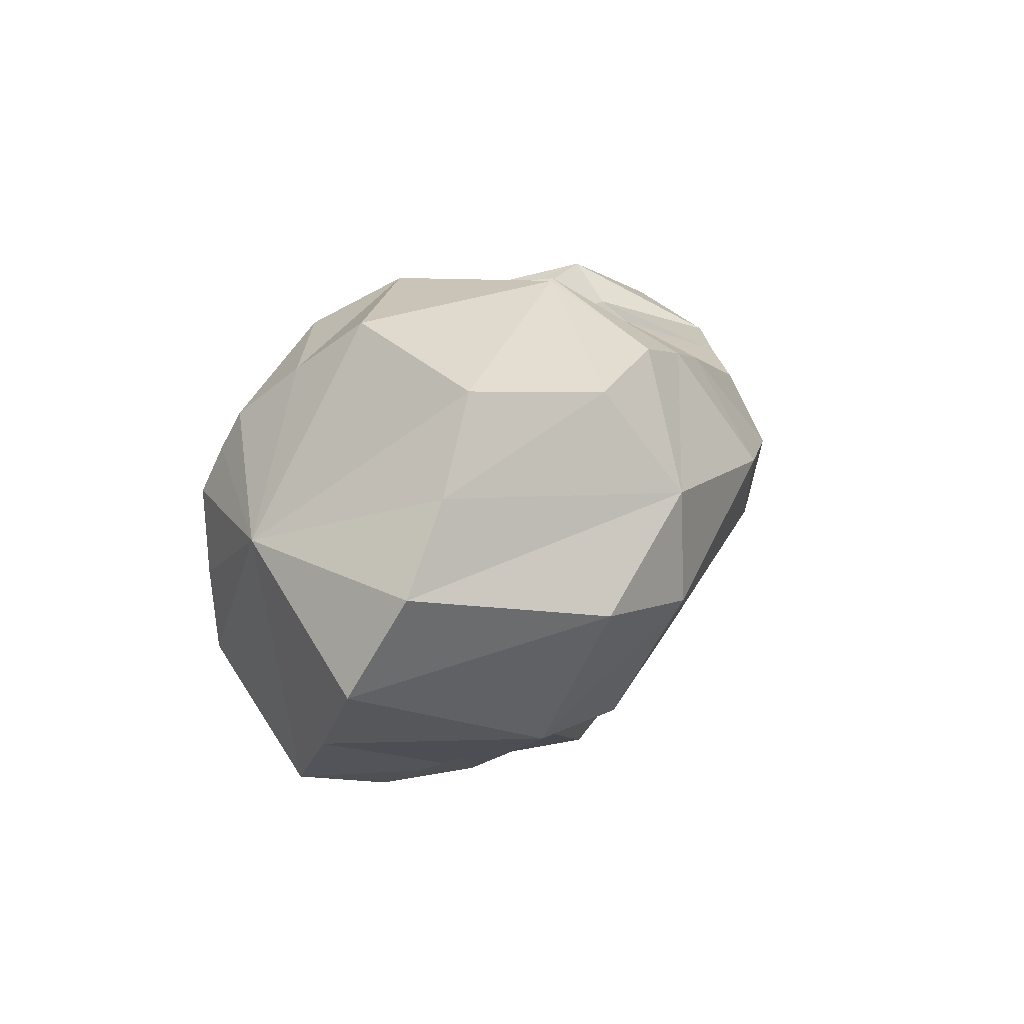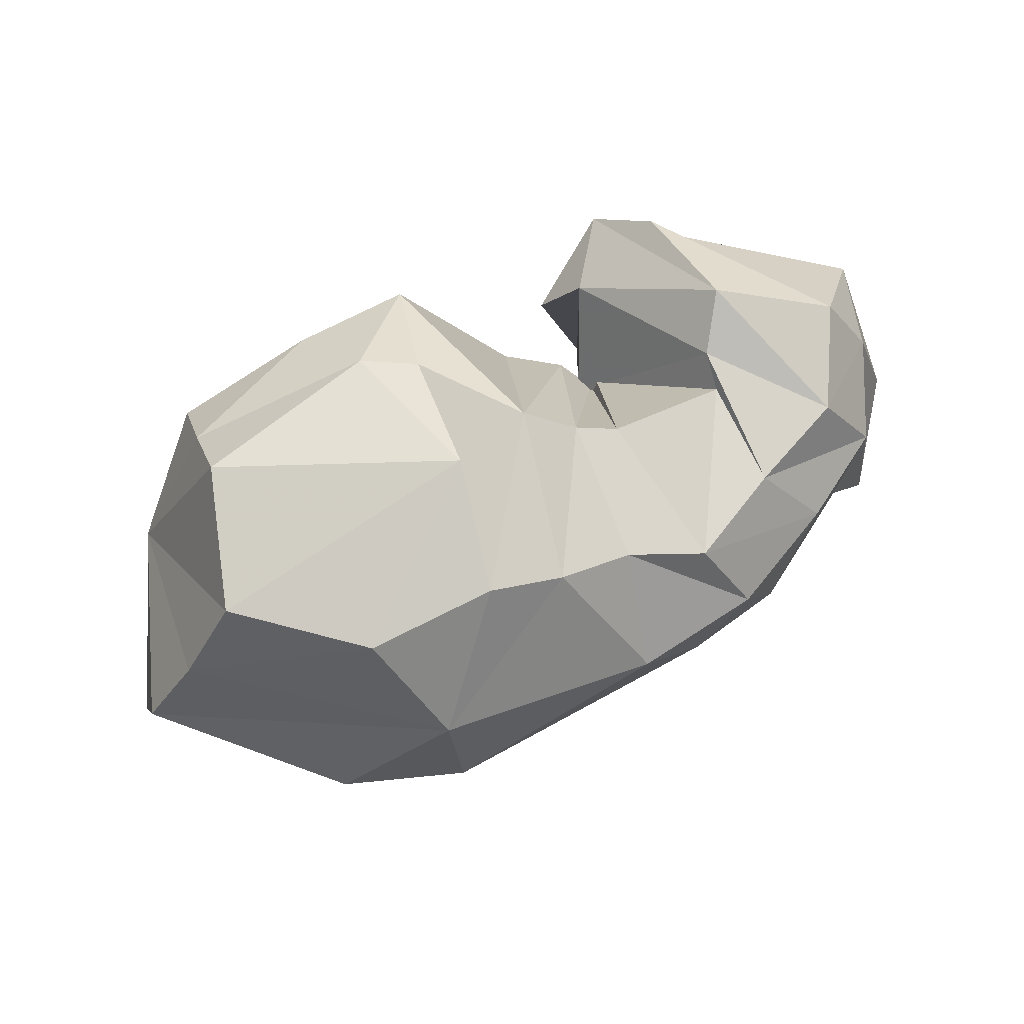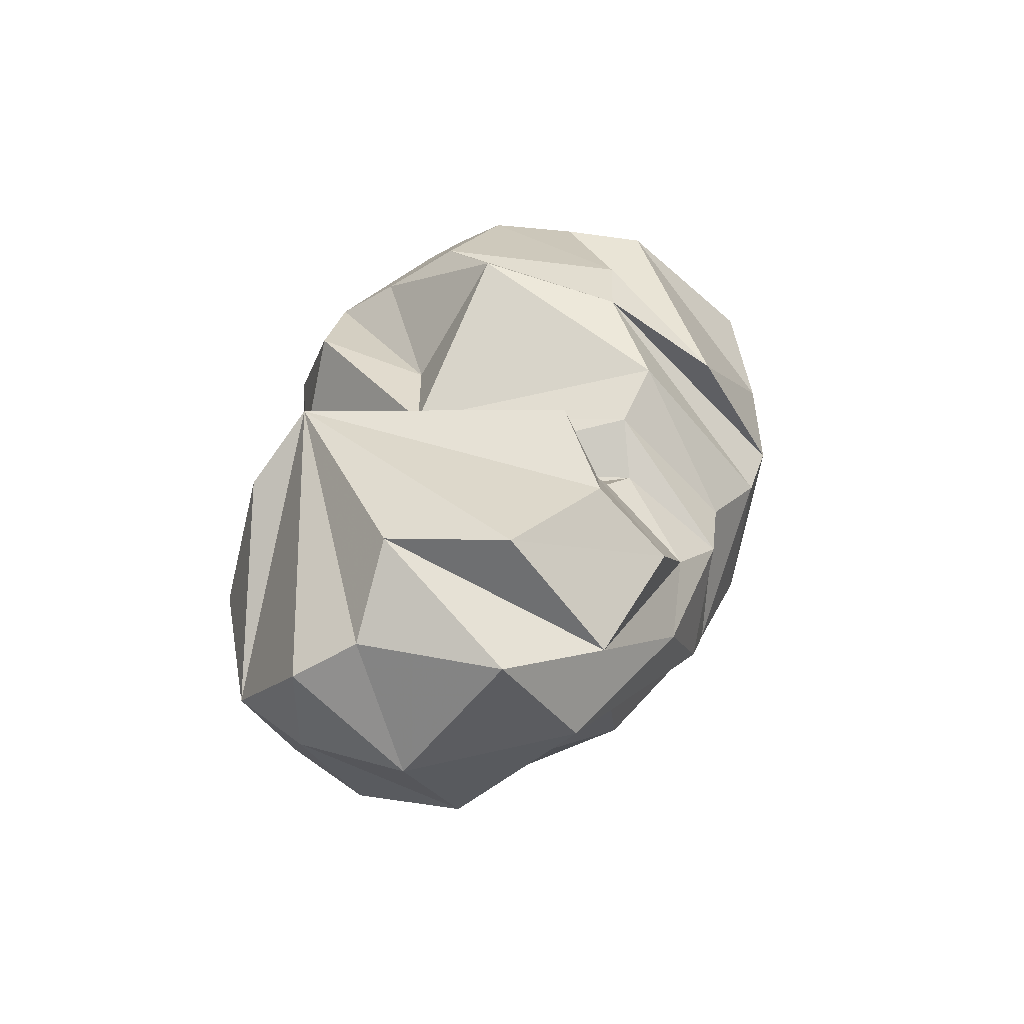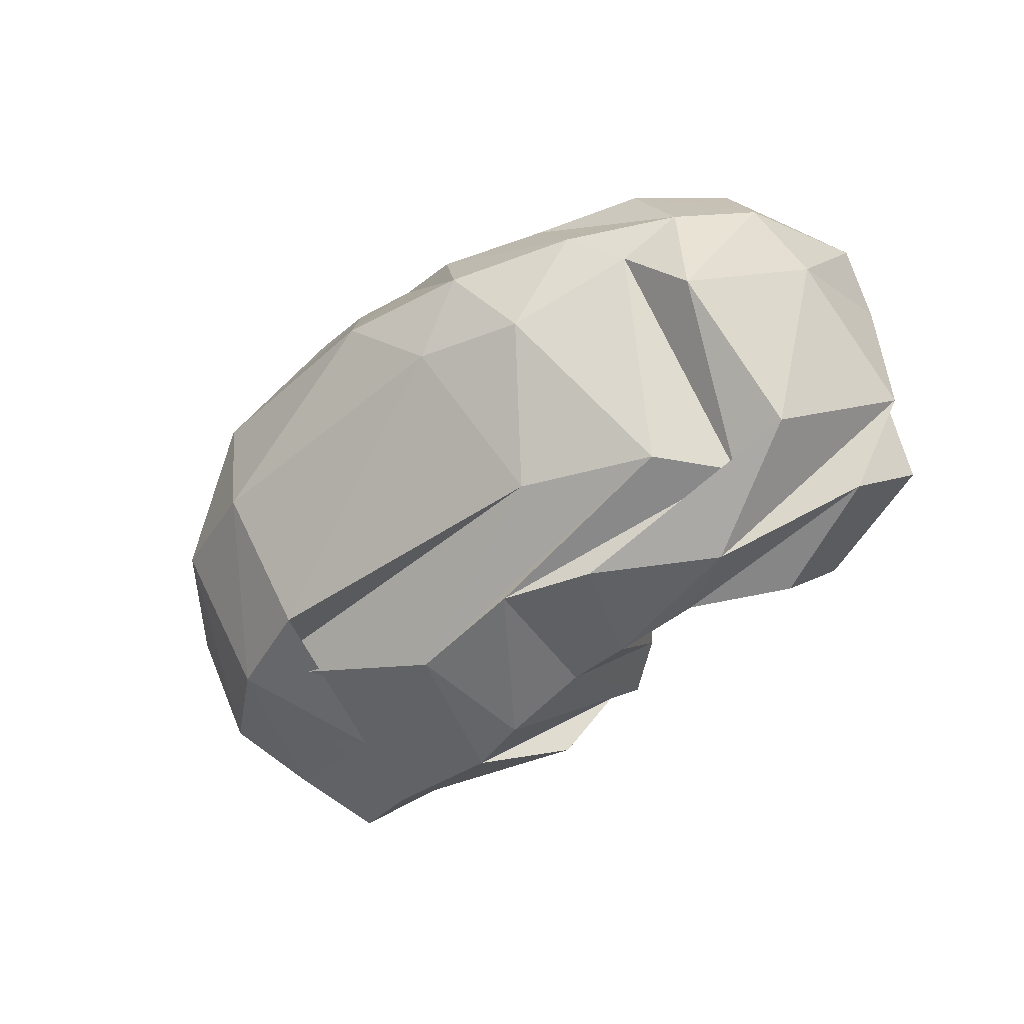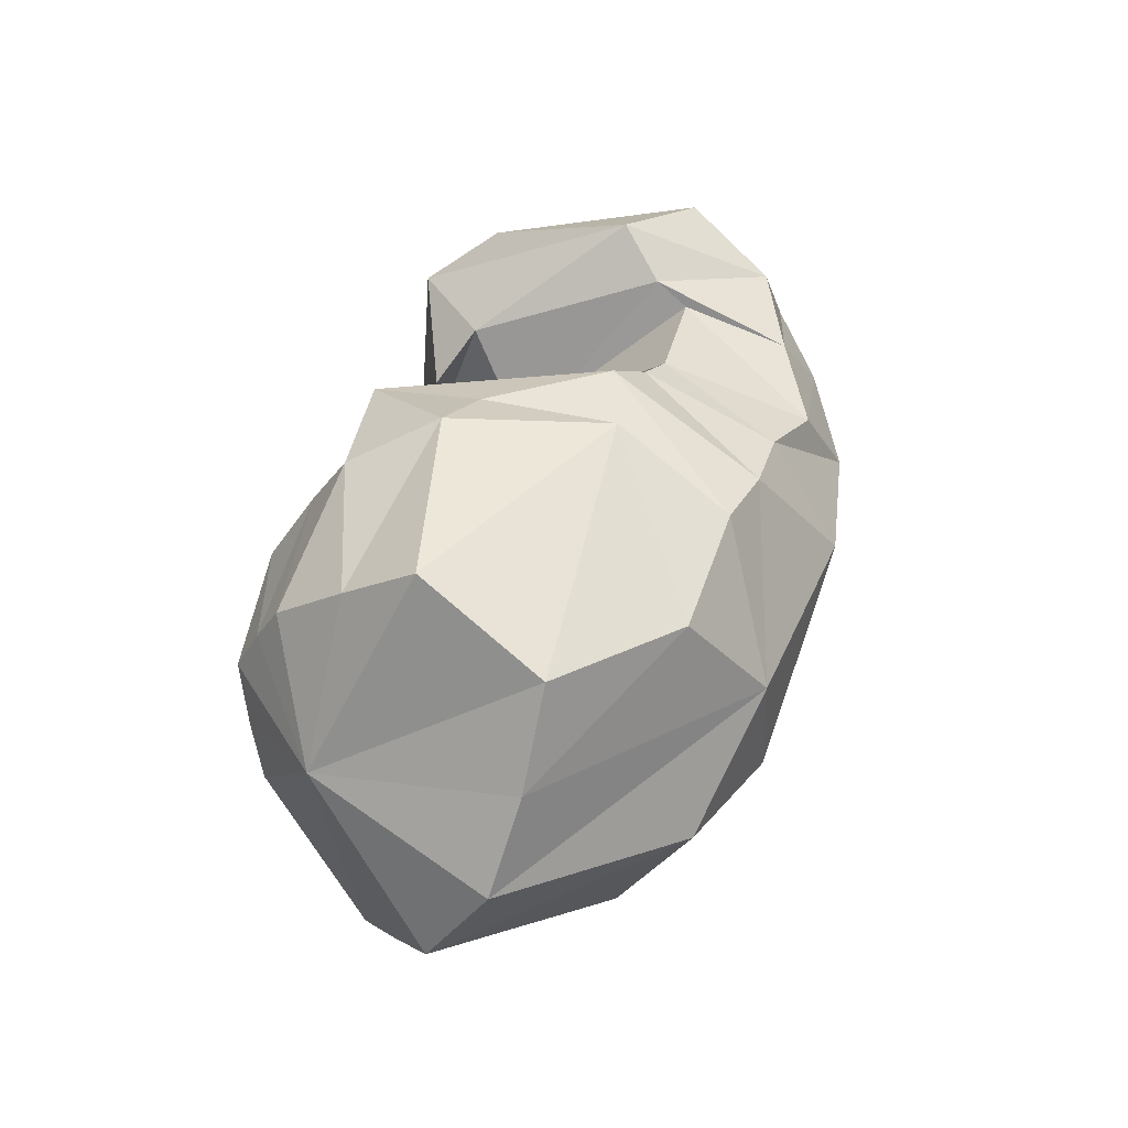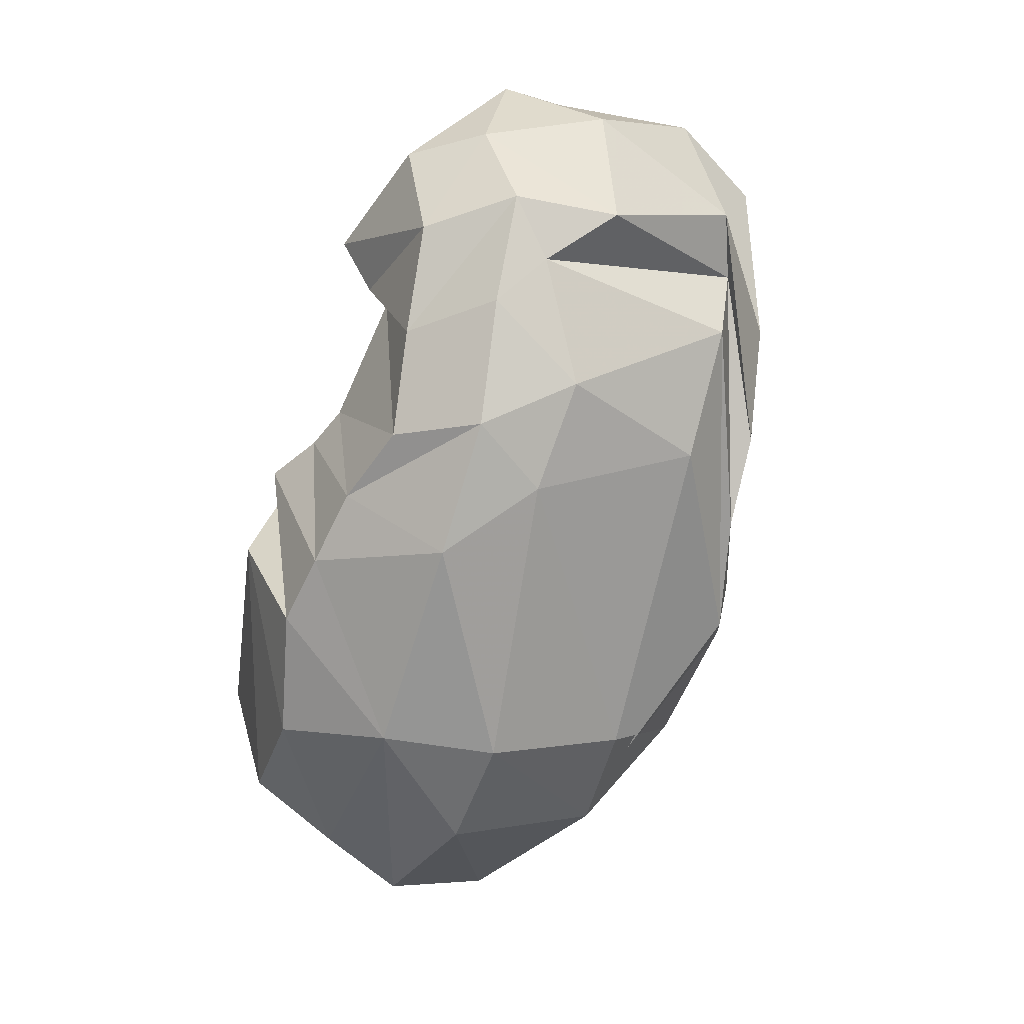
<metadata>
{"format":"obj","ext":"obj","renderer":"f3d","projection":"perspective","resolution":1024,"background":"white","views":[{"elev":12.4,"azim":-73.0,"up":"+Z"},{"elev":57.5,"azim":-29.7,"up":"+Z"},{"elev":25.1,"azim":99.9,"up":"+Y"},{"elev":-41.2,"azim":40.5,"up":"+Z"},{"elev":41.7,"azim":-76.8,"up":"+Z"},{"elev":-76.0,"azim":74.5,"up":"+Y"}]}
</metadata>
<code>
v 70.47 156.2 144.4
v 101.1 180.3 168.5
v 146.4 175.4 187.5
v 188 155.6 166.7
v 219.1 150.8 161.3
v 236.8 139.1 157.5
v 245.4 130.9 147.8
v 244.2 124.9 158.4
v 239.8 130.9 148.9
v 250.6 150.1 183.7
v 270 172.5 189.1
v 82.7 148 141.7
v 99.26 172.4 181.3
v 143.2 162.6 207.1
v 183.7 165.3 205
v -1 -1 -1
v -2 -2 -2
v -3 -3 -3
v -4 -4 -4
v -5 -5 -5
v -6 -6 -6
v -7 -7 -7
v 82.7 148 141.7
v 94.75 149.1 198.2
v 152.2 133.5 222.9
v 170.5 126 217.7
v 191 88.32 220.3
v 207.6 81.24 208.8
v 221.9 77.39 202.6
v 264.1 78.21 196.1
v 266.1 88.81 203.6
v 277.8 102.7 217.3
v 280.5 149.4 205.1
v 82.7 148 141.7
v 90.73 124.5 214.7
v 162.4 80.8 222.5
v -8 -8 -8
v -9 -9 -9
v -10 -10 -10
v -11 -11 -11
v -12 -12 -12
v -13 -13 -13
v -14 -14 -14
v -15 -15 -15
v 82.7 148 141.7
v 73.77 82.15 196.7
v 110.2 47.69 192.6
v 152.4 43.12 201.3
v 177.2 38.09 196.6
v 202.8 37.15 191.6
v 229.6 29.48 181.7
v 262.6 43.03 186.4
v 297.1 55.24 190.2
v 317 85.34 202.2
v 268 160.2 180.8
v 82.7 148 141.7
v 57.24 85.35 165.3
v 125.2 24.69 157.6
v 130.8 38 153.5
v 198.3 13.82 155.6
v 243.3 18.65 154.6
v 282.5 33.89 160.1
v 316.1 51.61 162.4
v 331.4 79.5 178
v 346.9 114.1 174.8
v -16 -16 -16
v 82.7 148 141.7
v 41.75 92.03 136.2
v 90.81 39.96 122.6
v 130.1 24.58 119.2
v 226.2 21.86 130.1
v 263 28.73 126.9
v 298.9 44.45 147.2
v 319 51.8 127.7
v 347.2 82.99 139.6
v 346 127.3 153.9
v 268 160.2 180.8
v 82.7 148 141.7
v 43.84 112.9 102.3
v 100.4 65.52 75.57
v 137.5 50.23 75.64
v 245.1 52.96 79.38
v 287.8 69.34 79.02
v 304.5 93.07 79.53
v 326.2 90.05 87.08
v 350.5 125.4 106.8
v 330.6 157 147.9
v 268 160.2 180.8
v 82.7 148 141.7
v 65.98 130.6 78.47
v 129.9 100.1 51.65
v 101.6 66.71 77.73
v 182.8 74.92 47.57
v 221.1 72.08 55.2
v 251.2 81.08 55.77
v 286.9 107.1 60.08
v 332.5 125 77.74
v 334.8 161.8 107
v -17 -17 -17
v 82.7 148 141.7
v 86.25 147.6 58.39
v 121.2 130.3 45.98
v 166.7 123.1 38.64
v 186.5 118.2 41.49
v 213.5 119.8 52.63
v 237.1 116.2 51.31
v 262.6 122.8 60.74
v 292.8 139.6 63.52
v 297.1 164.2 84.59
v 268 160.2 180.8
v 82.7 148 141.7
v 108.5 187.2 95.4
v 176 161.5 60.38
v -18 -18 -18
v -19 -19 -19
v -20 -20 -20
v -21 -21 -21
v -22 -22 -22
v -23 -23 -23
v -24 -24 -24
v -25 -25 -25
v 82.7 148 141.7
v 105.2 188.4 123.2
v 161.3 192.1 98.96
v 179 185.7 96.22
v 204 169.4 79.54
v 221 156.8 85.96
v 231.7 139.1 82.44
v 243.7 141.3 88.84
v 252.7 147.9 91.18
v 269.3 179 100.4
v 241.5 162.2 165.6
v 82.7 148 141.7
v 102.6 188.7 152.7
v 143 190 164.2
v 176.5 197.1 143.3
v -26 -26 -26
v -27 -27 -27
v -28 -28 -28
v -29 -29 -29
v -30 -30 -30
v -31 -31 -31
v -32 -32 -32
v 82.7 148 141.7
v 107.1 168.3 161.8
v 143.9 163.3 178.9
v 183.4 142 162.3
v 210.4 139.6 156.3
v 226.2 130.2 151.7
v 240 118.6 141.2
v 249.6 113.1 150.8
v 253.6 126.4 145
v 264.5 151 178.1
v 268 160.2 180.8
g foo
f 1 1 2
f 1 13 2
f 2 13 3
f 13 14 3
f 3 14 4
f 14 15 4
f 4 15 5
f 5 15 27
f 15 26 27
f 5 27 6
f 27 28 6
f 6 28 7
f 28 29 7
f 7 29 8
f 29 30 8
f 8 30 9
f 30 31 9
f 9 31 10
f 31 32 10
f 10 32 11
f 32 33 11
f 1 1 13
f 1 24 13
f 13 24 14
f 24 25 14
f 14 25 15
f 25 26 15
f 1 1 24
f 1 35 24
f 24 35 25
f 35 36 25
f 25 36 26
f 26 36 48
f 36 47 48
f 26 48 27
f 48 49 27
f 27 49 28
f 49 50 28
f 28 50 29
f 50 51 29
f 29 51 30
f 51 52 30
f 30 52 31
f 52 53 31
f 31 53 32
f 53 54 32
f 32 54 33
f 54 11 33
f 1 1 35
f 1 46 35
f 35 46 36
f 46 47 36
f 1 1 46
f 1 57 46
f 46 57 47
f 57 58 47
f 47 58 48
f 58 58 48
f 48 58 49
f 58 60 49
f 49 60 50
f 60 61 50
f 50 61 51
f 61 62 51
f 51 62 52
f 62 63 52
f 52 63 53
f 63 64 53
f 53 64 54
f 64 65 54
f 54 65 11
f 11 65 11
f 65 76 11
f 1 1 57
f 1 68 57
f 57 68 58
f 68 69 58
f 69 58 58
f 69 70 58
f 58 70 60
f 70 71 60
f 60 71 61
f 71 72 61
f 61 72 62
f 72 73 62
f 62 73 63
f 73 74 63
f 63 74 64
f 74 75 64
f 64 75 65
f 75 76 65
f 1 1 68
f 1 79 68
f 68 79 69
f 79 80 69
f 69 80 70
f 80 81 70
f 70 81 71
f 81 82 71
f 71 82 72
f 82 83 72
f 72 83 73
f 83 84 73
f 73 84 74
f 84 85 74
f 74 85 75
f 85 86 75
f 75 86 76
f 86 87 76
f 76 87 11
f 87 11 11
f 1 1 79
f 1 90 79
f 79 90 80
f 90 91 80
f 80 91 81
f 91 92 81
f 81 92 82
f 92 93 82
f 82 93 83
f 93 94 83
f 83 94 84
f 94 95 84
f 84 95 85
f 95 96 85
f 85 96 86
f 96 97 86
f 86 97 87
f 97 98 87
f 87 98 11
f 11 98 11
f 98 109 11
f 1 1 90
f 1 101 90
f 90 101 91
f 101 102 91
f 91 102 92
f 102 103 92
f 92 103 93
f 103 104 93
f 93 104 94
f 104 105 94
f 94 105 95
f 105 106 95
f 95 106 96
f 106 107 96
f 96 107 97
f 107 108 97
f 97 108 98
f 108 109 98
f 1 1 101
f 1 112 101
f 101 112 102
f 112 113 102
f 102 113 103
f 103 113 125
f 113 124 125
f 103 125 104
f 125 126 104
f 104 126 105
f 126 127 105
f 105 127 106
f 127 128 106
f 106 128 107
f 128 129 107
f 107 129 108
f 129 130 108
f 108 130 109
f 130 131 109
f 109 131 11
f 131 132 11
f 1 1 112
f 1 123 112
f 112 123 113
f 123 124 113
f 1 1 123
f 1 134 123
f 123 134 124
f 134 135 124
f 124 135 125
f 135 136 125
f 125 136 126
f 126 136 5
f 136 4 5
f 126 5 127
f 5 6 127
f 127 6 128
f 6 7 128
f 128 7 129
f 7 8 129
f 129 8 130
f 8 9 130
f 130 9 131
f 9 10 131
f 131 10 132
f 10 11 132
f 1 1 134
f 1 2 134
f 134 2 135
f 2 3 135
f 135 3 136
f 3 4 136
g

</code>
